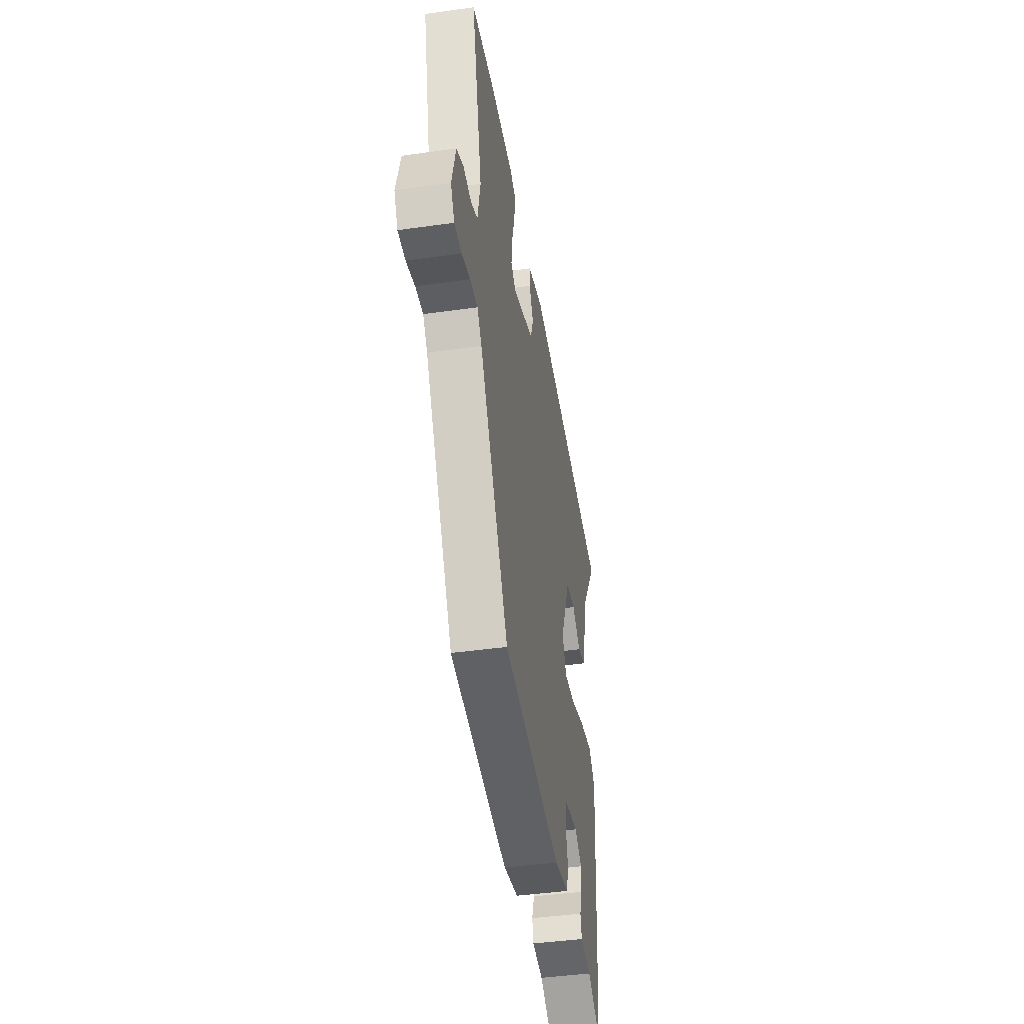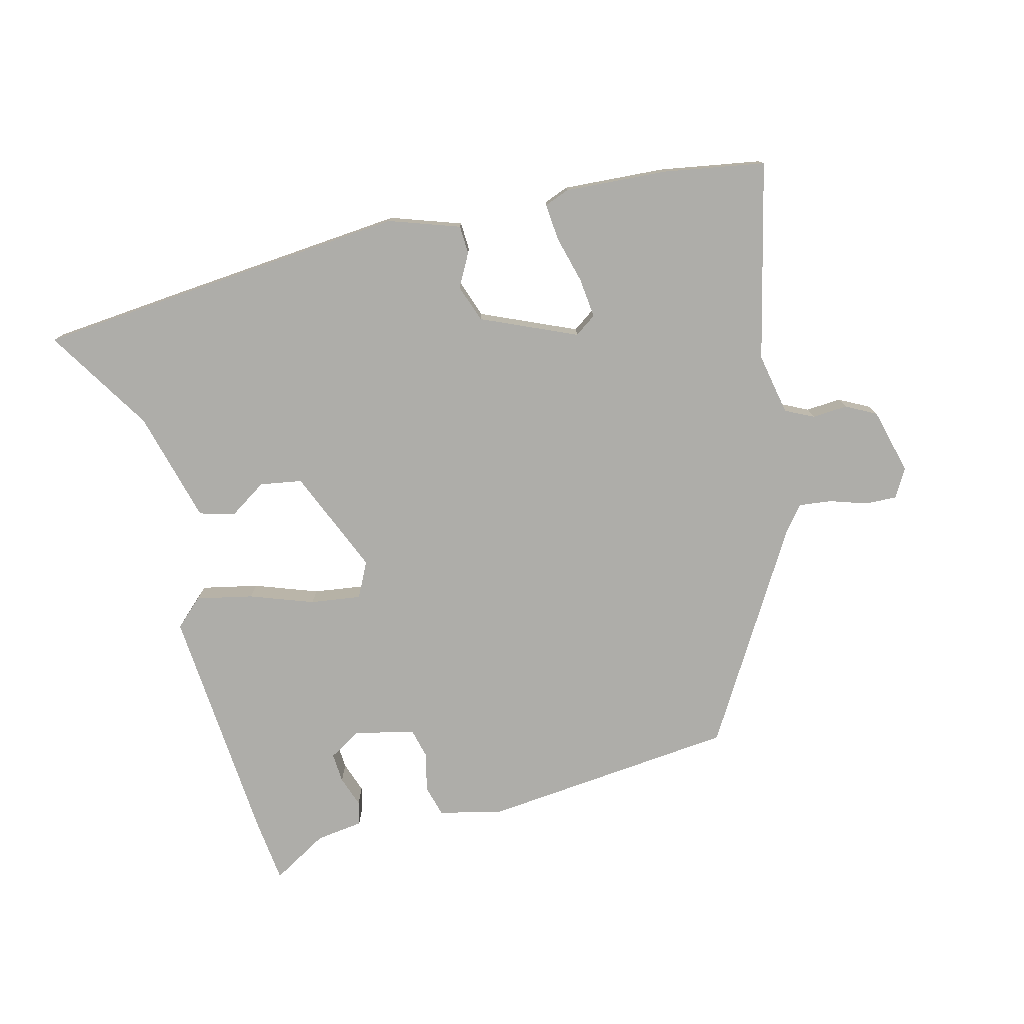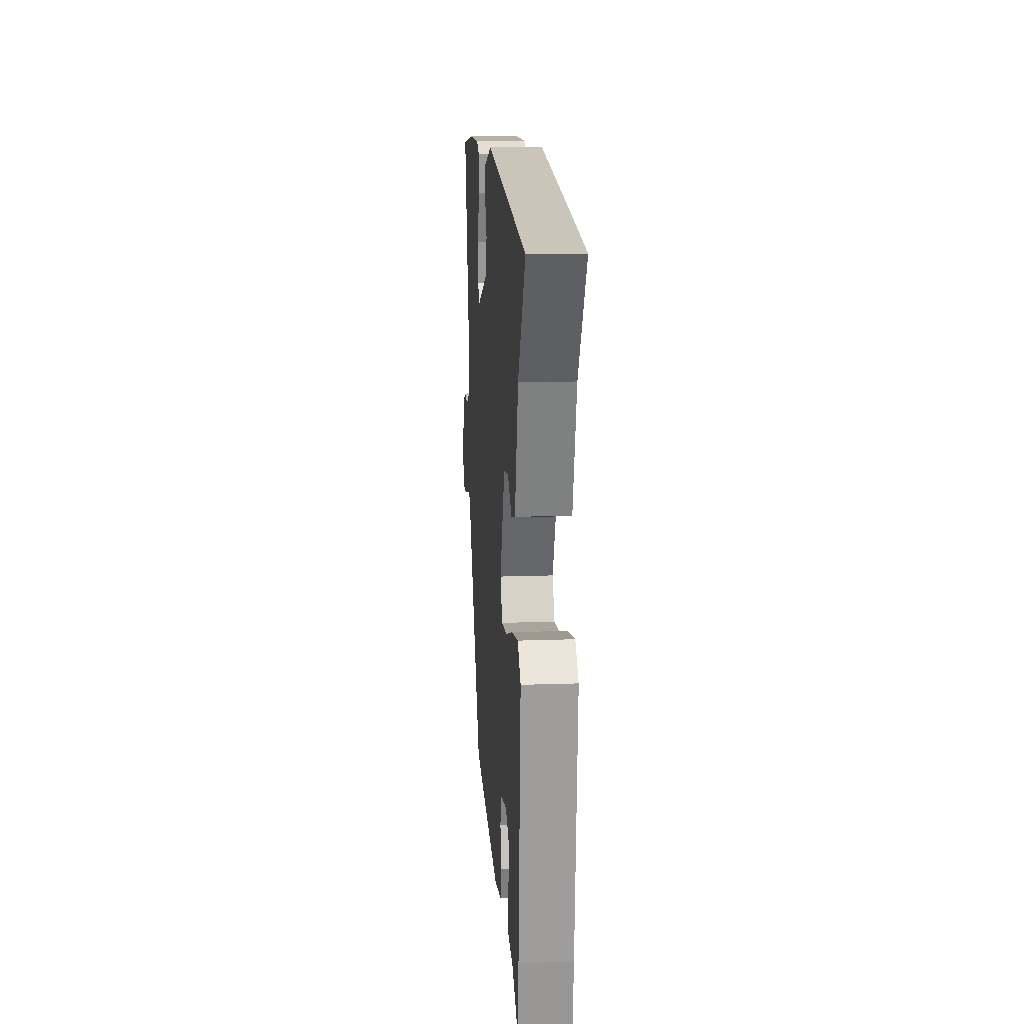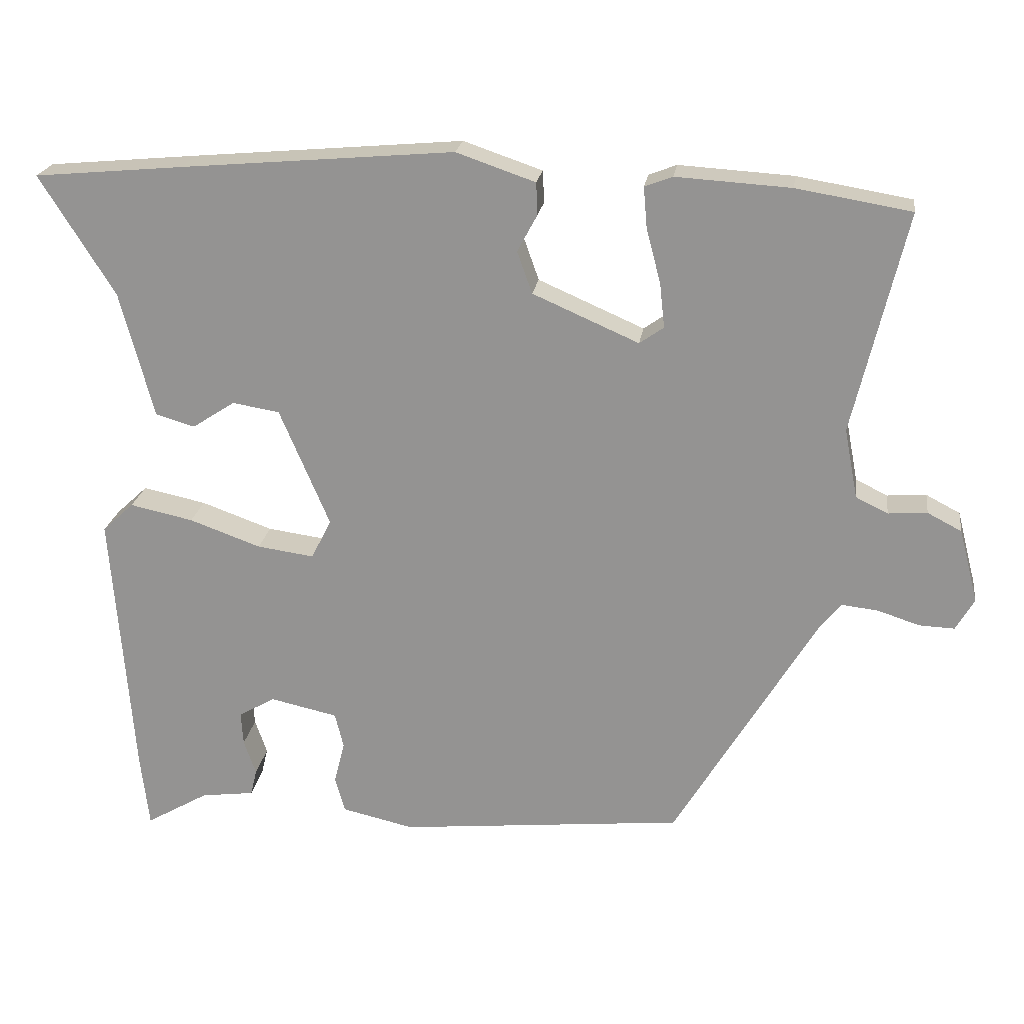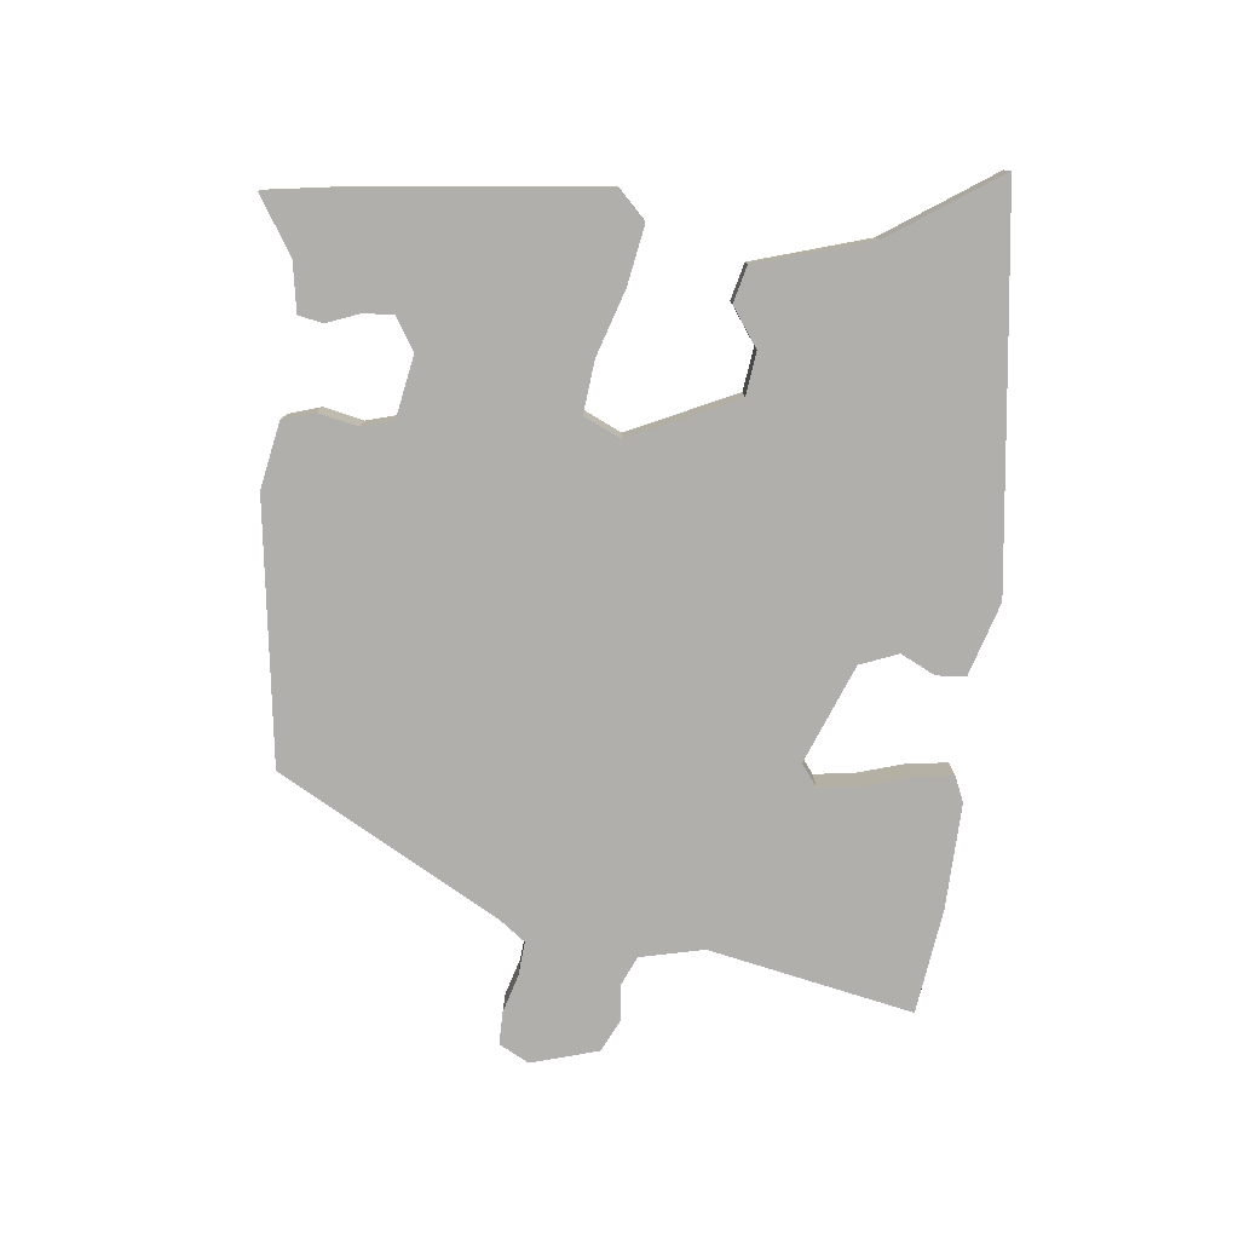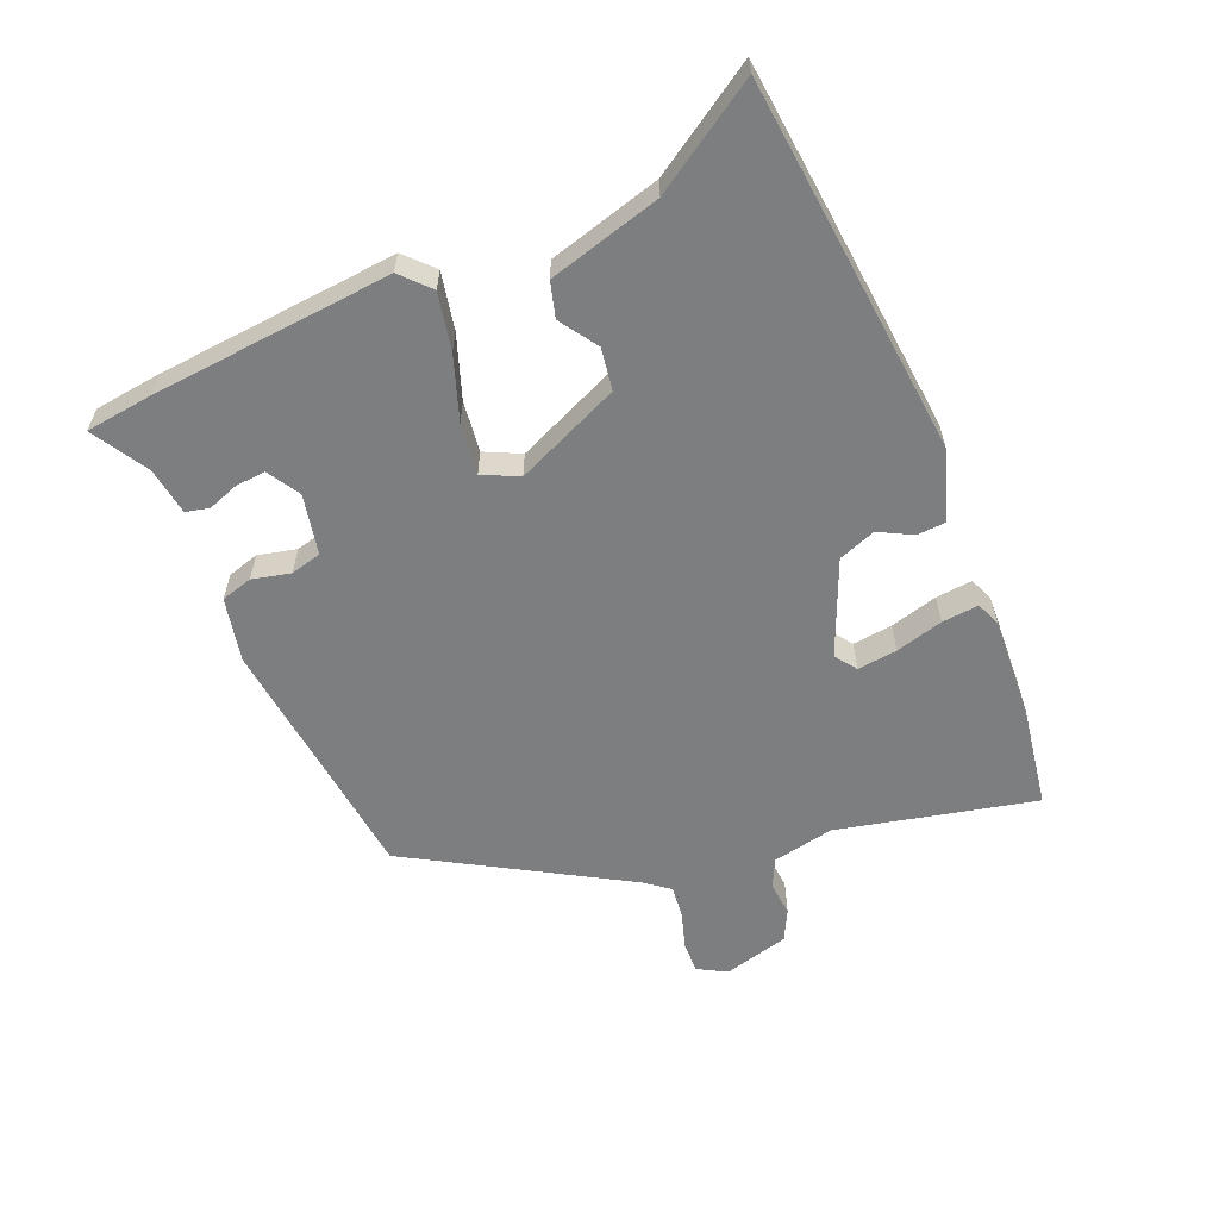
<metadata>
{"format":"obj","ext":"obj","renderer":"f3d","projection":"perspective","resolution":1024,"background":"white","views":[{"elev":-44.0,"azim":99.4,"up":"+Z"},{"elev":-77.1,"azim":14.3,"up":"+Y"},{"elev":15.5,"azim":-94.3,"up":"+Z"},{"elev":21.7,"azim":8.1,"up":"+Z"},{"elev":-78.1,"azim":-94.3,"up":"+Y"},{"elev":-59.3,"azim":-66.6,"up":"+Y"}]}
</metadata>
<code>
v -0.497 0.07 -0.524
v -0.509 0.07 -0.419
v -0.538 0.07 -0.038
v -0.494 0.07 0.003
v -0.405 0.07 -0.016
v -0.305 0.07 -0.052
v -0.225 0.07 -0.063
v -0.197 0.07 -0.007
v -0.267 0.07 0.158
v -0.333 0.07 0.169
v -0.393 0.07 0.13
v -0.448 0.07 0.146
v -0.495 0.07 0.323
v -0.6 0.07 0.491
v -0.39 0.07 0.51
v -0.008 0.07 0.543
v 0.103 0.07 0.505
v 0.105 0.07 0.46
v 0.077 0.07 0.408
v 0.098 0.07 0.349
v 0.247 0.07 0.284
v 0.281 0.07 0.308
v 0.274 0.07 0.371
v 0.254 0.07 0.446
v 0.249 0.07 0.504
v 0.288 0.07 0.519
v 0.449 0.07 0.509
v 0.61 0.07 0.482
v 0.536 0.07 0.171
v 0.555 0.07 0.073
v 0.6 0.07 0.051
v 0.655 0.07 0.055
v 0.703 0.07 0.03
v 0.73 0.07 -0.074
v 0.704 0.07 -0.119
v 0.654 0.07 -0.117
v 0.596 0.07 -0.098
v 0.544 0.07 -0.092
v 0.513 0.07 -0.131
v 0.314 0.07 -0.463
v -0.087 0.07 -0.503
v -0.188 0.07 -0.48
v -0.202 0.07 -0.43
v -0.187 0.07 -0.37
v -0.199 0.07 -0.321
v -0.294 0.07 -0.3
v -0.345 0.07 -0.33
v -0.342 0.07 -0.377
v -0.325 0.07 -0.426
v -0.334 0.07 -0.463
v -0.409 0.07 -0.473
v -0.497 0 -0.524
v -0.509 0 -0.419
v -0.538 0 -0.038
v -0.494 0 0.003
v -0.405 0 -0.016
v -0.305 0 -0.052
v -0.225 0 -0.063
v -0.197 0 -0.007
v -0.267 0 0.158
v -0.333 0 0.169
v -0.393 0 0.13
v -0.448 0 0.146
v -0.495 0 0.323
v -0.6 0 0.491
v -0.39 0 0.51
v -0.008 0 0.543
v 0.103 0 0.505
v 0.105 0 0.46
v 0.077 0 0.408
v 0.098 0 0.349
v 0.247 0 0.284
v 0.281 0 0.308
v 0.274 0 0.371
v 0.254 0 0.446
v 0.249 0 0.504
v 0.288 0 0.519
v 0.449 0 0.509
v 0.61 0 0.482
v 0.536 0 0.171
v 0.555 0 0.073
v 0.6 0 0.051
v 0.655 0 0.055
v 0.703 0 0.03
v 0.73 0 -0.074
v 0.704 0 -0.119
v 0.654 0 -0.117
v 0.596 0 -0.098
v 0.544 0 -0.092
v 0.513 0 -0.131
v 0.314 0 -0.463
v -0.087 0 -0.503
v -0.188 0 -0.48
v -0.202 0 -0.43
v -0.187 0 -0.37
v -0.199 0 -0.321
v -0.294 0 -0.3
v -0.345 0 -0.33
v -0.342 0 -0.377
v -0.325 0 -0.426
v -0.334 0 -0.463
v -0.409 0 -0.473
f 48 49 50 51
f 47 48 51 1
f 41 42 43 44
f 39 40 41 44
f 38 39 44 45
f 34 35 36 37
f 34 37 38
f 31 32 33 34
f 30 31 34 38
f 29 30 38 45
f 23 24 25 26
f 22 23 26 27
f 16 17 18 19
f 16 19 20
f 13 14 15 16
f 13 16 20
f 10 11 12 13
f 9 10 13 20
f 8 9 20 21
f 3 4 5 6
f 3 6 7
f 47 1 2 3
f 46 47 3 7
f 22 27 28 29
f 21 22 29 45
f 21 45 46
f 7 8 21 46
f 102 101 100 99
f 52 102 99 98
f 95 94 93 92
f 95 92 91 90
f 96 95 90 89
f 88 87 86 85
f 89 88 85
f 85 84 83 82
f 89 85 82 81
f 96 89 81 80
f 77 76 75 74
f 78 77 74 73
f 70 69 68 67
f 71 70 67
f 67 66 65 64
f 71 67 64
f 64 63 62 61
f 71 64 61 60
f 72 71 60 59
f 57 56 55 54
f 58 57 54
f 54 53 52 98
f 58 54 98 97
f 80 79 78 73
f 96 80 73 72
f 97 96 72
f 97 72 59 58
f 1 52 53 2
f 2 53 54 3
f 3 54 55 4
f 4 55 56 5
f 5 56 57 6
f 6 57 58 7
f 7 58 59 8
f 8 59 60 9
f 9 60 61 10
f 10 61 62 11
f 11 62 63 12
f 12 63 64 13
f 13 64 65 14
f 14 65 66 15
f 15 66 67 16
f 16 67 68 17
f 17 68 69 18
f 18 69 70 19
f 19 70 71 20
f 20 71 72 21
f 21 72 73 22
f 22 73 74 23
f 23 74 75 24
f 24 75 76 25
f 25 76 77 26
f 26 77 78 27
f 27 78 79 28
f 28 79 80 29
f 29 80 81 30
f 30 81 82 31
f 31 82 83 32
f 32 83 84 33
f 33 84 85 34
f 34 85 86 35
f 35 86 87 36
f 36 87 88 37
f 37 88 89 38
f 38 89 90 39
f 39 90 91 40
f 40 91 92 41
f 41 92 93 42
f 42 93 94 43
f 43 94 95 44
f 44 95 96 45
f 45 96 97 46
f 46 97 98 47
f 47 98 99 48
f 48 99 100 49
f 49 100 101 50
f 50 101 102 51
f 51 102 52 1

</code>
